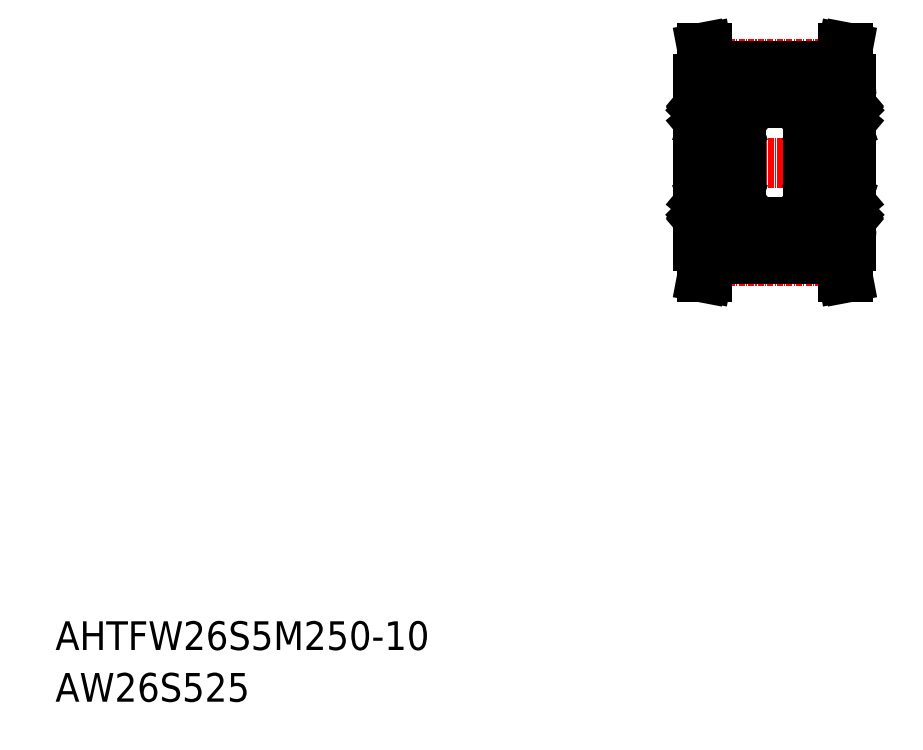
<metadata>
{"format":"dxf","ext":"dxf","renderer":"ezdxf+matplotlib","layout":"modelspace","background":"white","min_lineweight":24,"dpi":150}
</metadata>
<code>
0
SECTION
2
ENTITIES
0
TEXT
8
0
10
-286
20
-50
30
0
40
6
1
AHTFW26S5M250-10
0
TEXT
8
0
10
-286
20
-60.81
30
0
40
6
1
AW26S525
0
LINE
8
CENTER
10
-155.1
20
51.91
30
0
11
-116.1
21
51.91
31
0
0
LINE
8
0
10
-149.1
20
71.13
30
0
11
-122.1
21
71.13
31
0
0
LINE
8
CENTER
10
-149.1
20
72.6
30
0
11
-122
21
72.6
31
0
0
LINE
8
0
10
-149.1
20
69.41
30
0
11
-151.6
21
69.41
31
0
0
LINE
8
0
10
-122.1
20
69.41
30
0
11
-119.6
21
69.41
31
0
0
LINE
8
0
10
-142.6
20
64.41
30
0
11
-128.6
21
64.41
31
0
0
LINE
8
0
10
-149.1
20
72.12
30
0
11
-149.1
21
69.41
31
0
0
LINE
8
0
10
-149.8
20
75.91
30
0
11
-149.1
21
72.12
31
0
0
LINE
8
0
10
-121.3
20
75.91
30
0
11
-122.1
21
72.12
31
0
0
LINE
8
0
10
-120.3
20
75.91
30
0
11
-121.3
21
75.91
31
0
0
LINE
8
0
10
-122.1
20
72.12
30
0
11
-122.1
21
69.41
31
0
0
LINE
8
0
10
-149.1
20
72.12
30
0
11
-122.1
21
72.12
31
0
0
LINE
8
0
10
-151.6
20
69.41
30
0
11
-151.6
21
41.91
31
0
0
LINE
8
0
10
-119.6
20
69.41
30
0
11
-119.6
21
41.91
31
0
0
LINE
8
0
10
-120.3
20
75.91
30
0
11
-121.1
21
72
31
0
0
LINE
8
0
10
-121.1
20
72
30
0
11
-121.1
21
69.41
31
0
0
LINE
8
0
10
-150.8
20
75.91
30
0
11
-150.1
21
72
31
0
0
LINE
8
0
10
-150.8
20
75.91
30
0
11
-149.8
21
75.91
31
0
0
LINE
8
0
10
-150.1
20
72
30
0
11
-150.1
21
69.41
31
0
0
LINE
8
0
10
-151.6
20
69.41
30
0
11
-151.6
21
34.41
31
0
0
LINE
8
0
10
-119.6
20
69.41
30
0
11
-119.6
21
34.41
31
0
0
LINE
8
0
10
-143.5
20
59.66
30
0
11
-143.5
21
59.66
31
0
0
LINE
8
0
10
-143.7
20
63.6
30
0
11
-143
21
62.85
31
0
0
LINE
8
0
10
-143.9
20
63.51
30
0
11
-143.2
21
62.76
31
0
0
LINE
8
0
10
-143.6
20
60.46
30
0
11
-143.2
21
60.46
31
0
0
LINE
8
0
10
-143.2
20
60.26
30
0
11
-143.6
21
60.26
31
0
0
ARC
8
0
10
-143.6
20
57.91
30
0
40
1
50
270
51
0
0
ARC
8
0
10
-143.6
20
64.47
30
0
40
0.3
50
40
51
175
0
LINE
8
0
10
-143.3
20
64.23
30
0
11
-143.5
21
64.53
31
0
0
ARC
8
0
10
-143.6
20
65.91
30
0
40
1
50
0
51
90
0
ARC
8
0
10
-143.6
20
45.91
30
0
40
1
50
0
51
90
0
ARC
8
0
10
-143.6
20
37.91
30
0
40
1
50
270
51
0
0
LINE
8
0
10
-143.5
20
44.16
30
0
11
-143.5
21
44.16
31
0
0
LINE
8
0
10
-143.2
20
43.56
30
0
11
-143.6
21
43.56
31
0
0
LINE
8
0
10
-143.6
20
43.36
30
0
11
-143.2
21
43.36
31
0
0
LINE
8
0
10
-143.3
20
39.59
30
0
11
-143.5
21
39.29
31
0
0
ARC
8
0
10
-143.6
20
39.36
30
0
40
0.3
50
185
51
320
0
LINE
8
0
10
-143.9
20
40.31
30
0
11
-143.2
21
41.06
31
0
0
LINE
8
0
10
-143.7
20
40.23
30
0
11
-143
21
40.98
31
0
0
LINE
8
0
10
-151.6
20
65.91
30
0
11
-151.6
21
37.91
31
0
0
ARC
8
0
10
-150.6
20
57.91
30
0
40
1
50
180
51
270
0
LINE
8
0
10
-150.4
20
40.23
30
0
11
-151.1
21
40.98
31
0
0
LINE
8
0
10
-150.2
20
40.31
30
0
11
-150.9
21
41.06
31
0
0
CIRCLE
8
0
10
-147.1
20
41.66
30
0
40
2.381
0
LINE
8
0
10
-150.6
20
36.91
30
0
11
-143.6
21
36.91
31
0
0
LINE
8
0
10
-150
20
40.16
30
0
11
-148.9
21
40.16
31
0
0
ARC
8
0
10
-150.6
20
37.91
30
0
40
1
50
180
51
270
0
LINE
8
0
10
-150.7
20
39.72
30
0
11
-150.8
21
39.59
31
0
0
LINE
8
0
10
-150.8
20
39.87
30
0
11
-150.7
21
39.72
31
0
0
ARC
8
0
10
-150.5
20
39.36
30
0
40
0.3
50
220
51
355
0
LINE
8
0
10
-150.8
20
39.59
30
0
11
-150.6
21
39.29
31
0
0
ARC
8
0
10
-151.5
20
39.36
30
0
40
0.1
50
90
51
180
0
LINE
8
0
10
-150.8
20
39.87
30
0
11
-151
21
39.75
31
0
0
LINE
8
0
10
-151
20
39.46
30
0
11
-150.7
21
39.17
31
0
0
ARC
8
0
10
-150.8
20
39.59
30
0
40
0.2
50
129.9
51
220
0
LINE
8
0
10
-151.5
20
39.46
30
0
11
-151
21
39.46
31
0
0
LINE
8
0
10
-150.2
20
39.84
30
0
11
-150.2
21
40.31
31
0
0
LINE
8
0
10
-150.4
20
39.35
30
0
11
-150.4
21
40.23
31
0
0
ARC
8
0
10
-150.5
20
39.36
30
0
40
0.1
50
220
51
357.2
0
LINE
8
0
10
-150.2
20
39.33
30
0
11
-150.1
21
40.07
31
0
0
ARC
8
0
10
-150
20
40.06
30
0
40
0.1
50
90
51
175
0
LINE
8
0
10
-149.8
20
40.16
30
0
11
-149.8
21
40.16
31
0
0
LINE
8
0
10
-149.5
20
40.16
30
0
11
-149.5
21
40.16
31
0
0
LINE
8
0
10
-144.1
20
40.16
30
0
11
-145.2
21
40.16
31
0
0
ARC
8
0
10
-144.1
20
40.06
30
0
40
0.1
50
4.997
51
90
0
LINE
8
0
10
-143.9
20
39.33
30
0
11
-144
21
40.07
31
0
0
ARC
8
0
10
-143.6
20
39.36
30
0
40
0.1
50
182.8
51
320
0
LINE
8
0
10
-143.7
20
39.35
30
0
11
-143.7
21
40.23
31
0
0
LINE
8
0
10
-143.9
20
39.84
30
0
11
-143.9
21
40.31
31
0
0
LINE
8
0
10
-150.6
20
46.91
30
0
11
-143.6
21
46.91
31
0
0
LINE
8
0
10
-149.9
20
43.16
30
0
11
-148.9
21
43.16
31
0
0
LINE
8
0
10
-150.9
20
41.06
30
0
11
-150.9
21
43.36
31
0
0
LINE
8
0
10
-151.1
20
40.98
30
0
11
-151.1
21
43.36
31
0
0
LINE
8
0
10
-150.5
20
43.36
30
0
11
-150.9
21
43.36
31
0
0
LINE
8
0
10
-150.9
20
43.56
30
0
11
-150.5
21
43.56
31
0
0
ARC
8
0
10
-150.6
20
43.96
30
0
40
0.2
50
90
51
140
0
ARC
8
0
10
-150.9
20
43.36
30
0
40
0.2
50
90
51
180
0
ARC
8
0
10
-151.4
20
43.96
30
0
40
0.2
50
180
51
270
0
LINE
8
0
10
-151.4
20
43.76
30
0
11
-151.1
21
43.76
31
0
0
LINE
8
0
10
-151.1
20
43.76
30
0
11
-150.8
21
44.09
31
0
0
LINE
8
0
10
-150.5
20
43.56
30
0
11
-150.5
21
43.36
31
0
0
ARC
8
0
10
-150.6
20
43.96
30
0
40
0.2
50
20.01
51
90
0
LINE
8
0
10
-150.6
20
44.16
30
0
11
-150.6
21
44.16
31
0
0
LINE
8
0
10
-150.4
20
44.03
30
0
11
-150.1
21
43.3
31
0
0
ARC
8
0
10
-149.9
20
43.36
30
0
40
0.2
50
200
51
270
0
ARC
8
0
10
-150.6
20
45.91
30
0
40
1
50
90
51
180
0
LINE
8
0
10
-144.2
20
43.16
30
0
11
-145.2
21
43.16
31
0
0
ARC
8
0
10
-144.2
20
43.36
30
0
40
0.2
50
270
51
340
0
LINE
8
0
10
-143.7
20
44.03
30
0
11
-144
21
43.3
31
0
0
ARC
8
0
10
-143.5
20
43.96
30
0
40
0.2
50
90
51
160
0
LINE
8
0
10
-143.6
20
43.56
30
0
11
-143.6
21
43.36
31
0
0
LINE
8
0
10
-150.6
20
56.91
30
0
11
-143.6
21
56.91
31
0
0
LINE
8
0
10
-150
20
63.66
30
0
11
-148.9
21
63.66
31
0
0
LINE
8
0
10
-149.9
20
60.66
30
0
11
-148.9
21
60.66
31
0
0
CIRCLE
8
0
10
-147.1
20
62.16
30
0
40
2.381
0
LINE
8
0
10
-151.1
20
62.85
30
0
11
-151.1
21
60.46
31
0
0
LINE
8
0
10
-150.9
20
62.76
30
0
11
-150.9
21
60.46
31
0
0
ARC
8
0
10
-150.6
20
59.86
30
0
40
0.2
50
220
51
270
0
LINE
8
0
10
-150.9
20
60.26
30
0
11
-150.5
21
60.26
31
0
0
LINE
8
0
10
-150.5
20
60.46
30
0
11
-150.9
21
60.46
31
0
0
LINE
8
0
10
-151.1
20
60.06
30
0
11
-150.8
21
59.74
31
0
0
LINE
8
0
10
-151.4
20
60.06
30
0
11
-151.1
21
60.06
31
0
0
ARC
8
0
10
-150.9
20
60.46
30
0
40
0.2
50
180
51
270
0
ARC
8
0
10
-151.4
20
59.86
30
0
40
0.2
50
90
51
180
0
ARC
8
0
10
-149.9
20
60.46
30
0
40
0.2
50
90
51
160
0
LINE
8
0
10
-150.4
20
59.8
30
0
11
-150.1
21
60.53
31
0
0
LINE
8
0
10
-150.5
20
60.26
30
0
11
-150.5
21
60.46
31
0
0
LINE
8
0
10
-150.6
20
59.66
30
0
11
-150.6
21
59.66
31
0
0
ARC
8
0
10
-150.6
20
59.86
30
0
40
0.2
50
270
51
340
0
LINE
8
0
10
-150.2
20
63.51
30
0
11
-150.9
21
62.76
31
0
0
LINE
8
0
10
-150.4
20
63.6
30
0
11
-151.1
21
62.85
31
0
0
LINE
8
0
10
-150.8
20
64.23
30
0
11
-150.6
21
64.53
31
0
0
LINE
8
0
10
-150.8
20
63.95
30
0
11
-150.7
21
64.11
31
0
0
LINE
8
0
10
-150.7
20
64.11
30
0
11
-150.8
21
64.23
31
0
0
ARC
8
0
10
-150.5
20
64.47
30
0
40
0.3
50
4.997
51
140
0
LINE
8
0
10
-151.5
20
64.36
30
0
11
-151
21
64.36
31
0
0
ARC
8
0
10
-150.8
20
64.24
30
0
40
0.2
50
140
51
230.1
0
LINE
8
0
10
-151
20
64.36
30
0
11
-150.7
21
64.66
31
0
0
LINE
8
0
10
-150.8
20
63.95
30
0
11
-151
21
64.08
31
0
0
ARC
8
0
10
-151.5
20
64.46
30
0
40
0.1
50
180
51
270
0
ARC
8
0
10
-150
20
63.76
30
0
40
0.1
50
185
51
270
0
ARC
8
0
10
-150.5
20
64.47
30
0
40
0.1
50
2.82
51
140
0
LINE
8
0
10
-150.2
20
64.49
30
0
11
-150.1
21
63.76
31
0
0
LINE
8
0
10
-150.4
20
64.47
30
0
11
-150.4
21
63.6
31
0
0
LINE
8
0
10
-150.2
20
63.98
30
0
11
-150.2
21
63.51
31
0
0
LINE
8
0
10
-144.2
20
60.66
30
0
11
-145.2
21
60.66
31
0
0
LINE
8
0
10
-143.6
20
60.26
30
0
11
-143.6
21
60.46
31
0
0
ARC
8
0
10
-143.5
20
59.86
30
0
40
0.2
50
200
51
270
0
LINE
8
0
10
-143.7
20
59.8
30
0
11
-144
21
60.53
31
0
0
ARC
8
0
10
-144.2
20
60.46
30
0
40
0.2
50
20.01
51
90
0
LINE
8
0
10
-144.1
20
63.66
30
0
11
-145.2
21
63.66
31
0
0
ARC
8
0
10
-144.1
20
63.76
30
0
40
0.1
50
270
51
355
0
ARC
8
0
10
-143.6
20
64.47
30
0
40
0.1
50
40
51
177.2
0
LINE
8
0
10
-143.9
20
63.98
30
0
11
-143.9
21
63.51
31
0
0
LINE
8
0
10
-143.7
20
64.47
30
0
11
-143.7
21
63.6
31
0
0
LINE
8
0
10
-143.9
20
64.49
30
0
11
-144
21
63.76
31
0
0
LINE
8
0
10
-150.6
20
66.91
30
0
11
-143.6
21
66.91
31
0
0
ARC
8
0
10
-150.6
20
65.91
30
0
40
1
50
90
51
180
0
LINE
8
0
10
-142.6
20
65.91
30
0
11
-142.6
21
37.91
31
0
0
LINE
8
0
10
-142.7
20
39.46
30
0
11
-143.1
21
39.46
31
0
0
ARC
8
0
10
-143.3
20
39.59
30
0
40
0.2
50
320
51
50.09
0
LINE
8
0
10
-143.1
20
39.46
30
0
11
-143.4
21
39.17
31
0
0
LINE
8
0
10
-143.3
20
39.87
30
0
11
-143.1
21
39.75
31
0
0
ARC
8
0
10
-142.7
20
39.36
30
0
40
0.1
50
0
51
90
0
LINE
8
0
10
-143.3
20
39.87
30
0
11
-143.4
21
39.72
31
0
0
LINE
8
0
10
-143.4
20
39.72
30
0
11
-143.3
21
39.59
31
0
0
LINE
8
0
10
-143
20
40.98
30
0
11
-143
21
43.36
31
0
0
LINE
8
0
10
-143.2
20
41.06
30
0
11
-143.2
21
43.36
31
0
0
ARC
8
0
10
-143.5
20
43.96
30
0
40
0.2
50
40
51
90
0
LINE
8
0
10
-143.1
20
43.76
30
0
11
-143.3
21
44.09
31
0
0
LINE
8
0
10
-142.8
20
43.76
30
0
11
-143.1
21
43.76
31
0
0
ARC
8
0
10
-142.8
20
43.96
30
0
40
0.2
50
270
51
0
0
ARC
8
0
10
-143.2
20
43.36
30
0
40
0.2
50
0
51
90
0
LINE
8
0
10
-143.2
20
62.76
30
0
11
-143.2
21
60.46
31
0
0
LINE
8
0
10
-143
20
62.85
30
0
11
-143
21
60.46
31
0
0
ARC
8
0
10
-143.2
20
60.46
30
0
40
0.2
50
270
51
0
0
ARC
8
0
10
-142.8
20
59.86
30
0
40
0.2
50
0
51
90
0
LINE
8
0
10
-142.8
20
60.06
30
0
11
-143.1
21
60.06
31
0
0
LINE
8
0
10
-143.1
20
60.06
30
0
11
-143.3
21
59.74
31
0
0
ARC
8
0
10
-143.5
20
59.86
30
0
40
0.2
50
270
51
320
0
ARC
8
0
10
-142.7
20
64.46
30
0
40
0.1
50
270
51
0
0
LINE
8
0
10
-143.3
20
63.95
30
0
11
-143.1
21
64.08
31
0
0
LINE
8
0
10
-143.1
20
64.36
30
0
11
-143.4
21
64.66
31
0
0
ARC
8
0
10
-143.3
20
64.24
30
0
40
0.2
50
309.9
51
40
0
LINE
8
0
10
-142.7
20
64.36
30
0
11
-143.1
21
64.36
31
0
0
LINE
8
0
10
-143.4
20
64.11
30
0
11
-143.3
21
64.23
31
0
0
LINE
8
0
10
-143.3
20
63.95
30
0
11
-143.4
21
64.11
31
0
0
LINE
8
0
10
-119.6
20
65.91
30
0
11
-119.6
21
37.91
31
0
0
LINE
8
0
10
-128.6
20
65.91
30
0
11
-128.6
21
37.91
31
0
0
LINE
8
0
10
-128.1
20
40.98
30
0
11
-128.1
21
43.36
31
0
0
LINE
8
0
10
-127.9
20
41.06
30
0
11
-127.9
21
43.36
31
0
0
LINE
8
0
10
-120.2
20
41.06
30
0
11
-120.2
21
43.36
31
0
0
CIRCLE
8
0
10
-124.1
20
41.66
30
0
40
2.381
0
LINE
8
0
10
-120
20
40.98
30
0
11
-120
21
43.36
31
0
0
ARC
8
0
10
-128.5
20
39.36
30
0
40
0.1
50
90
51
180
0
ARC
8
0
10
-127.6
20
37.91
30
0
40
1
50
180
51
270
0
ARC
8
0
10
-120.6
20
37.91
30
0
40
1
50
270
51
7e-15
0
LINE
8
0
10
-120.6
20
36.91
30
0
11
-127.6
21
36.91
31
0
0
LINE
8
0
10
-120.9
20
40.31
30
0
11
-120.2
21
41.06
31
0
0
LINE
8
0
10
-121.1
20
40.16
30
0
11
-122.2
21
40.16
31
0
0
LINE
8
0
10
-120.4
20
39.72
30
0
11
-120.3
21
39.59
31
0
0
LINE
8
0
10
-120.3
20
39.87
30
0
11
-120.4
21
39.72
31
0
0
ARC
8
0
10
-120.6
20
39.36
30
0
40
0.3
50
185
51
320
0
LINE
8
0
10
-120.3
20
39.59
30
0
11
-120.5
21
39.29
31
0
0
LINE
8
0
10
-120.9
20
39.84
30
0
11
-120.9
21
40.31
31
0
0
LINE
8
0
10
-120.7
20
39.35
30
0
11
-120.7
21
40.23
31
0
0
ARC
8
0
10
-120.6
20
39.36
30
0
40
0.1
50
182.8
51
320
0
LINE
8
0
10
-120.9
20
39.33
30
0
11
-121
21
40.07
31
0
0
ARC
8
0
10
-121.1
20
40.06
30
0
40
0.1
50
4.997
51
90
0
LINE
8
0
10
-121.3
20
40.16
30
0
11
-121.3
21
40.16
31
0
0
LINE
8
0
10
-121.6
20
40.16
30
0
11
-121.6
21
40.16
31
0
0
ARC
8
0
10
-119.7
20
39.36
30
0
40
0.1
50
7e-15
51
90
0
ARC
8
0
10
-120.3
20
39.59
30
0
40
0.2
50
320
51
50.09
0
LINE
8
0
10
-119.7
20
39.46
30
0
11
-120.1
21
39.46
31
0
0
LINE
8
0
10
-120.7
20
40.23
30
0
11
-120
21
40.98
31
0
0
LINE
8
0
10
-120.3
20
39.87
30
0
11
-120.1
21
39.75
31
0
0
LINE
8
0
10
-120.1
20
39.46
30
0
11
-120.4
21
39.17
31
0
0
LINE
8
0
10
-127.8
20
39.59
30
0
11
-127.6
21
39.29
31
0
0
ARC
8
0
10
-127.5
20
39.36
30
0
40
0.3
50
220
51
355
0
LINE
8
0
10
-127.2
20
40.31
30
0
11
-127.9
21
41.06
31
0
0
LINE
8
0
10
-127.4
20
40.23
30
0
11
-128.1
21
40.98
31
0
0
LINE
8
0
10
-127
20
40.16
30
0
11
-125.9
21
40.16
31
0
0
ARC
8
0
10
-127
20
40.06
30
0
40
0.1
50
90
51
175
0
LINE
8
0
10
-127.2
20
39.33
30
0
11
-127.1
21
40.07
31
0
0
ARC
8
0
10
-127.5
20
39.36
30
0
40
0.1
50
220
51
357.2
0
LINE
8
0
10
-127.4
20
39.35
30
0
11
-127.4
21
40.23
31
0
0
LINE
8
0
10
-127.2
20
39.84
30
0
11
-127.2
21
40.31
31
0
0
LINE
8
0
10
-128.5
20
39.46
30
0
11
-128
21
39.46
31
0
0
ARC
8
0
10
-127.8
20
39.59
30
0
40
0.2
50
129.9
51
220
0
LINE
8
0
10
-128
20
39.46
30
0
11
-127.7
21
39.17
31
0
0
LINE
8
0
10
-127.8
20
39.87
30
0
11
-128
21
39.75
31
0
0
LINE
8
0
10
-127.8
20
39.87
30
0
11
-127.7
21
39.72
31
0
0
LINE
8
0
10
-127.7
20
39.72
30
0
11
-127.8
21
39.59
31
0
0
ARC
8
0
10
-127.6
20
45.91
30
0
40
1
50
90
51
180
0
ARC
8
0
10
-128.4
20
43.96
30
0
40
0.2
50
180
51
270
0
LINE
8
0
10
-120.6
20
46.91
30
0
11
-127.6
21
46.91
31
0
0
ARC
8
0
10
-120.5
20
43.96
30
0
40
0.2
50
40
51
90
0
LINE
8
0
10
-120.5
20
44.16
30
0
11
-120.5
21
44.16
31
0
0
LINE
8
0
10
-121.2
20
43.16
30
0
11
-122.2
21
43.16
31
0
0
LINE
8
0
10
-120.6
20
43.36
30
0
11
-120.2
21
43.36
31
0
0
LINE
8
0
10
-120.2
20
43.56
30
0
11
-120.6
21
43.56
31
0
0
LINE
8
0
10
-120.6
20
43.56
30
0
11
-120.6
21
43.36
31
0
0
LINE
8
0
10
-120.7
20
44.03
30
0
11
-121
21
43.3
31
0
0
ARC
8
0
10
-121.2
20
43.36
30
0
40
0.2
50
270
51
340
0
ARC
8
0
10
-120.5
20
43.96
30
0
40
0.2
50
90
51
160
0
ARC
8
0
10
-119.8
20
43.96
30
0
40
0.2
50
270
51
7e-15
0
LINE
8
0
10
-119.8
20
43.76
30
0
11
-120.1
21
43.76
31
0
0
ARC
8
0
10
-120.2
20
43.36
30
0
40
0.2
50
7e-15
51
90
0
LINE
8
0
10
-120.1
20
43.76
30
0
11
-120.3
21
44.09
31
0
0
ARC
8
0
10
-120.6
20
45.91
30
0
40
1
50
7e-15
51
90
0
LINE
8
0
10
-127.6
20
44.16
30
0
11
-127.6
21
44.16
31
0
0
ARC
8
0
10
-127.6
20
43.96
30
0
40
0.2
50
90
51
140
0
LINE
8
0
10
-127.9
20
43.56
30
0
11
-127.5
21
43.56
31
0
0
LINE
8
0
10
-127.5
20
43.36
30
0
11
-127.9
21
43.36
31
0
0
LINE
8
0
10
-126.9
20
43.16
30
0
11
-125.9
21
43.16
31
0
0
ARC
8
0
10
-126.9
20
43.36
30
0
40
0.2
50
200
51
270
0
LINE
8
0
10
-127.4
20
44.03
30
0
11
-127.1
21
43.3
31
0
0
LINE
8
0
10
-127.5
20
43.56
30
0
11
-127.5
21
43.36
31
0
0
LINE
8
0
10
-128.4
20
43.76
30
0
11
-128.1
21
43.76
31
0
0
ARC
8
0
10
-127.9
20
43.36
30
0
40
0.2
50
90
51
180
0
ARC
8
0
10
-127.6
20
43.96
30
0
40
0.2
50
20.01
51
90
0
LINE
8
0
10
-128.1
20
43.76
30
0
11
-127.8
21
44.09
31
0
0
LINE
8
0
10
-127.4
20
64.47
30
0
11
-127.4
21
63.6
31
0
0
LINE
8
0
10
-127.2
20
64.49
30
0
11
-127.1
21
63.76
31
0
0
LINE
8
0
10
-127.8
20
63.95
30
0
11
-128
21
64.08
31
0
0
LINE
8
0
10
-127.8
20
63.95
30
0
11
-127.7
21
64.11
31
0
0
LINE
8
0
10
-120.3
20
63.95
30
0
11
-120.4
21
64.11
31
0
0
LINE
8
0
10
-120.9
20
64.49
30
0
11
-121
21
63.76
31
0
0
LINE
8
0
10
-120.7
20
64.47
30
0
11
-120.7
21
63.6
31
0
0
CIRCLE
8
0
10
-124.1
20
62.16
30
0
40
2.381
0
LINE
8
0
10
-120.3
20
63.95
30
0
11
-120.1
21
64.08
31
0
0
ARC
8
0
10
-127.6
20
57.91
30
0
40
1
50
180
51
270
0
ARC
8
0
10
-128.4
20
59.86
30
0
40
0.2
50
90
51
180
0
LINE
8
0
10
-120.6
20
56.91
30
0
11
-127.6
21
56.91
31
0
0
ARC
8
0
10
-120.6
20
57.91
30
0
40
1
50
270
51
7e-15
0
LINE
8
0
10
-121.1
20
63.66
30
0
11
-122.2
21
63.66
31
0
0
LINE
8
0
10
-121.2
20
60.66
30
0
11
-122.2
21
60.66
31
0
0
LINE
8
0
10
-120.2
20
62.76
30
0
11
-120.2
21
60.46
31
0
0
LINE
8
0
10
-120.2
20
60.26
30
0
11
-120.6
21
60.26
31
0
0
LINE
8
0
10
-120.6
20
60.46
30
0
11
-120.2
21
60.46
31
0
0
ARC
8
0
10
-121.2
20
60.46
30
0
40
0.2
50
20.01
51
90
0
LINE
8
0
10
-120.6
20
60.26
30
0
11
-120.6
21
60.46
31
0
0
LINE
8
0
10
-120.9
20
63.51
30
0
11
-120.2
21
62.76
31
0
0
ARC
8
0
10
-121.1
20
63.76
30
0
40
0.1
50
270
51
355
0
LINE
8
0
10
-120.9
20
63.98
30
0
11
-120.9
21
63.51
31
0
0
ARC
8
0
10
-120.5
20
59.86
30
0
40
0.2
50
270
51
320
0
LINE
8
0
10
-120.5
20
59.66
30
0
11
-120.5
21
59.66
31
0
0
ARC
8
0
10
-120.5
20
59.86
30
0
40
0.2
50
200
51
270
0
LINE
8
0
10
-120.7
20
59.8
30
0
11
-121
21
60.53
31
0
0
LINE
8
0
10
-120
20
62.85
30
0
11
-120
21
60.46
31
0
0
LINE
8
0
10
-119.8
20
60.06
30
0
11
-120.1
21
60.06
31
0
0
ARC
8
0
10
-119.8
20
59.86
30
0
40
0.2
50
7e-15
51
90
0
LINE
8
0
10
-120.1
20
60.06
30
0
11
-120.3
21
59.74
31
0
0
ARC
8
0
10
-120.2
20
60.46
30
0
40
0.2
50
270
51
2.106e-13
0
LINE
8
0
10
-120.7
20
63.6
30
0
11
-120
21
62.85
31
0
0
LINE
8
0
10
-127.4
20
63.6
30
0
11
-128.1
21
62.85
31
0
0
LINE
8
0
10
-127.2
20
63.51
30
0
11
-127.9
21
62.76
31
0
0
LINE
8
0
10
-127.5
20
60.46
30
0
11
-127.9
21
60.46
31
0
0
LINE
8
0
10
-127.9
20
60.26
30
0
11
-127.5
21
60.26
31
0
0
LINE
8
0
10
-126.9
20
60.66
30
0
11
-125.9
21
60.66
31
0
0
LINE
8
0
10
-127.5
20
60.26
30
0
11
-127.5
21
60.46
31
0
0
ARC
8
0
10
-126.9
20
60.46
30
0
40
0.2
50
90
51
160
0
LINE
8
0
10
-127
20
63.66
30
0
11
-125.9
21
63.66
31
0
0
ARC
8
0
10
-127
20
63.76
30
0
40
0.1
50
185
51
270
0
LINE
8
0
10
-127.2
20
63.98
30
0
11
-127.2
21
63.51
31
0
0
LINE
8
0
10
-127.9
20
62.76
30
0
11
-127.9
21
60.46
31
0
0
LINE
8
0
10
-128.1
20
62.85
30
0
11
-128.1
21
60.46
31
0
0
ARC
8
0
10
-127.9
20
60.46
30
0
40
0.2
50
180
51
270
0
LINE
8
0
10
-128.4
20
60.06
30
0
11
-128.1
21
60.06
31
0
0
LINE
8
0
10
-127.6
20
59.66
30
0
11
-127.6
21
59.66
31
0
0
ARC
8
0
10
-127.6
20
59.86
30
0
40
0.2
50
270
51
340
0
ARC
8
0
10
-127.6
20
59.86
30
0
40
0.2
50
220
51
270
0
LINE
8
0
10
-127.4
20
59.8
30
0
11
-127.1
21
60.53
31
0
0
LINE
8
0
10
-128.1
20
60.06
30
0
11
-127.8
21
59.74
31
0
0
ARC
8
0
10
-127.6
20
65.91
30
0
40
1
50
90
51
180
0
ARC
8
0
10
-128.5
20
64.46
30
0
40
0.1
50
180
51
270
0
LINE
8
0
10
-120.6
20
66.91
30
0
11
-127.6
21
66.91
31
0
0
LINE
8
0
10
-120.3
20
64.23
30
0
11
-120.5
21
64.53
31
0
0
LINE
8
0
10
-120.4
20
64.11
30
0
11
-120.3
21
64.23
31
0
0
ARC
8
0
10
-120.6
20
64.47
30
0
40
0.3
50
40
51
175
0
ARC
8
0
10
-120.6
20
64.47
30
0
40
0.1
50
40
51
177.2
0
LINE
8
0
10
-119.7
20
64.36
30
0
11
-120.1
21
64.36
31
0
0
ARC
8
0
10
-120.3
20
64.24
30
0
40
0.2
50
309.9
51
40
0
ARC
8
0
10
-119.7
20
64.46
30
0
40
0.1
50
270
51
7e-15
0
LINE
8
0
10
-120.1
20
64.36
30
0
11
-120.4
21
64.66
31
0
0
ARC
8
0
10
-120.6
20
65.91
30
0
40
1
50
7e-15
51
90
0
ARC
8
0
10
-127.5
20
64.47
30
0
40
0.3
50
4.997
51
140
0
LINE
8
0
10
-127.8
20
64.23
30
0
11
-127.6
21
64.53
31
0
0
ARC
8
0
10
-127.5
20
64.47
30
0
40
0.1
50
2.82
51
140
0
LINE
8
0
10
-128
20
64.36
30
0
11
-127.7
21
64.66
31
0
0
ARC
8
0
10
-127.8
20
64.24
30
0
40
0.2
50
140
51
230.1
0
LINE
8
0
10
-128.5
20
64.36
30
0
11
-128
21
64.36
31
0
0
LINE
8
0
10
-127.7
20
64.11
30
0
11
-127.8
21
64.23
31
0
0
LINE
8
0
10
-150.8
20
27.91
30
0
11
-150.1
21
31.83
31
0
0
LINE
8
0
10
-149.8
20
27.91
30
0
11
-149.1
21
31.7
31
0
0
LINE
8
0
10
-121.3
20
27.91
30
0
11
-122.1
21
31.7
31
0
0
LINE
8
0
10
-120.3
20
27.91
30
0
11
-121.1
21
31.83
31
0
0
LINE
8
0
10
-122.1
20
34.41
30
0
11
-119.6
21
34.41
31
0
0
LINE
8
CENTER
10
-149.1
20
31.22
30
0
11
-122
21
31.22
31
0
0
LINE
8
0
10
-149.1
20
32.7
30
0
11
-122.1
21
32.7
31
0
0
LINE
8
0
10
-149.1
20
31.7
30
0
11
-122.1
21
31.7
31
0
0
LINE
8
0
10
-149.1
20
31.7
30
0
11
-149.1
21
34.41
31
0
0
LINE
8
0
10
-150.1
20
31.83
30
0
11
-150.1
21
34.41
31
0
0
LINE
8
0
10
-149.1
20
34.41
30
0
11
-151.6
21
34.41
31
0
0
LINE
8
0
10
-122.1
20
31.7
30
0
11
-122.1
21
34.41
31
0
0
LINE
8
0
10
-121.1
20
31.83
30
0
11
-121.1
21
34.41
31
0
0
LINE
8
0
10
-120.3
20
27.91
30
0
11
-121.3
21
27.91
31
0
0
LINE
8
0
10
-150.8
20
27.91
30
0
11
-149.8
21
27.91
31
0
0
LINE
8
0
10
-142.6
20
39.41
30
0
11
-128.6
21
39.41
31
0
0
ENDSEC
0
EOF

</code>
